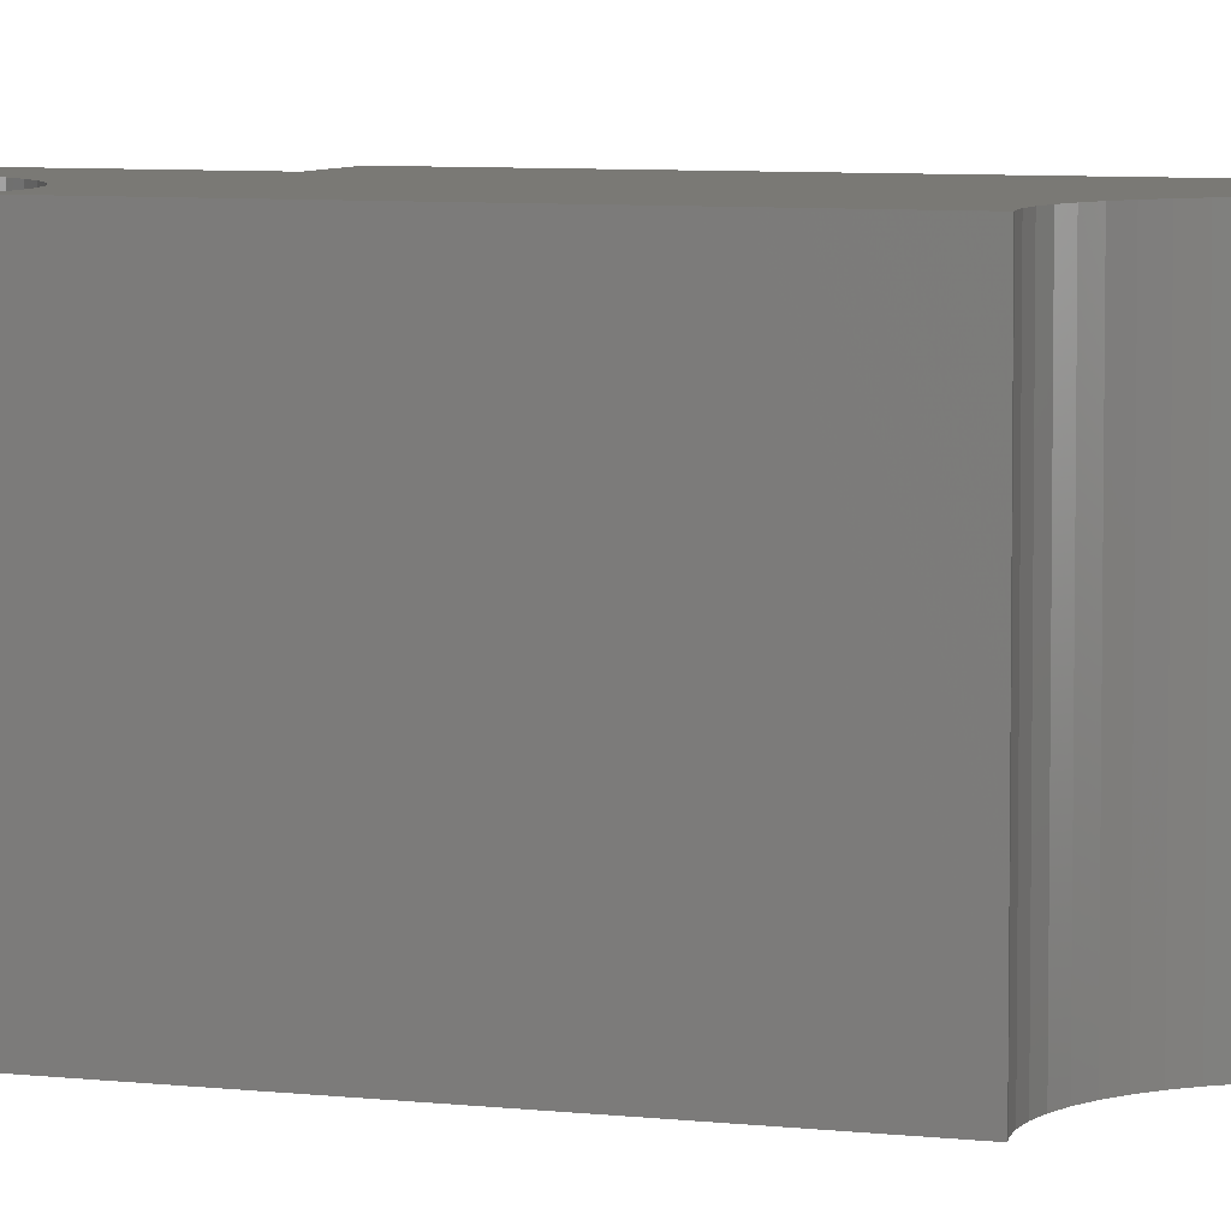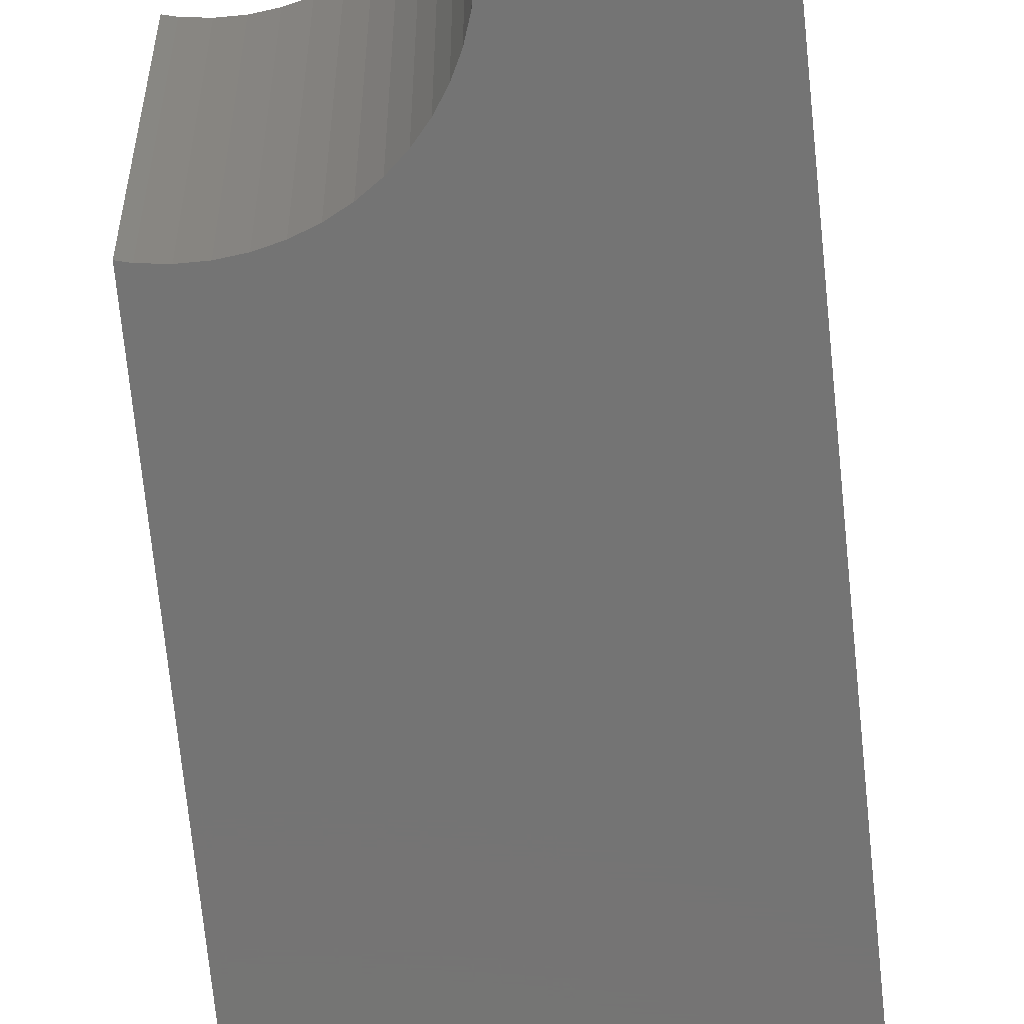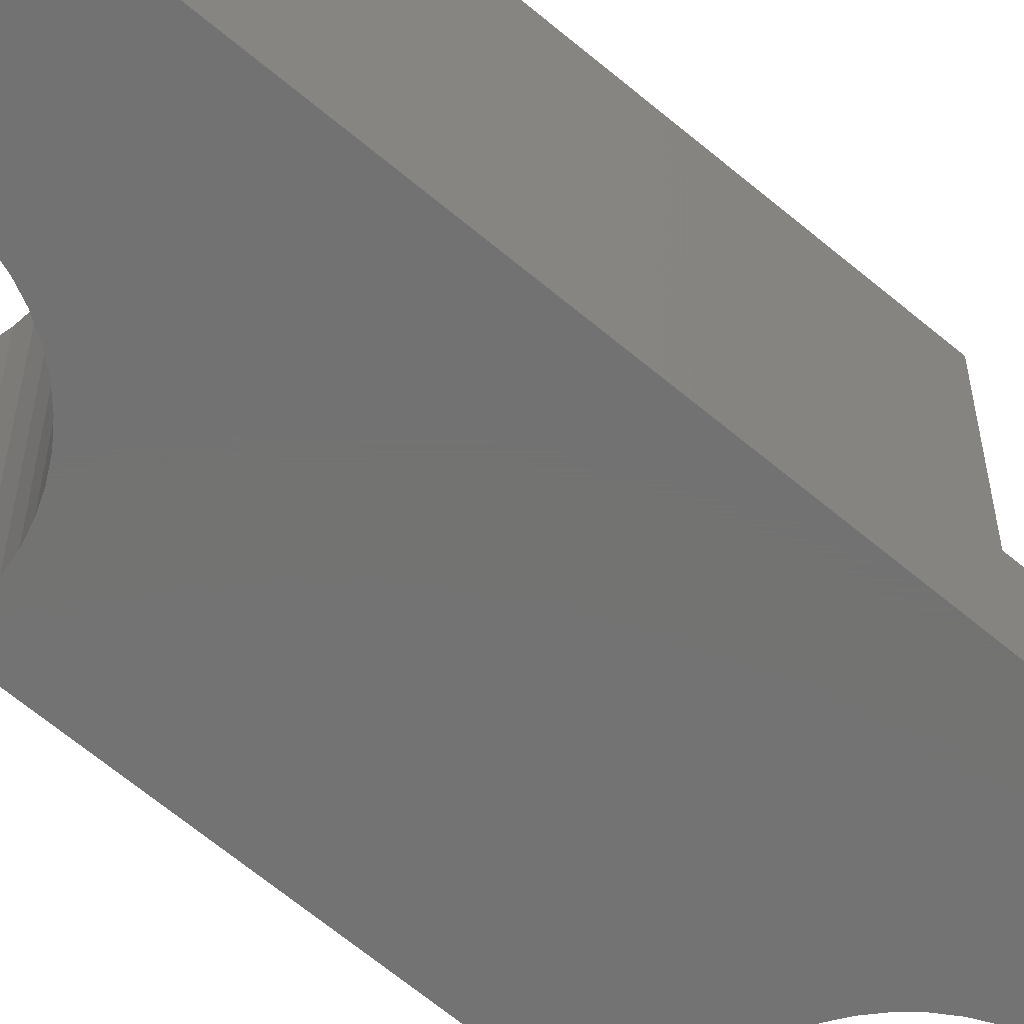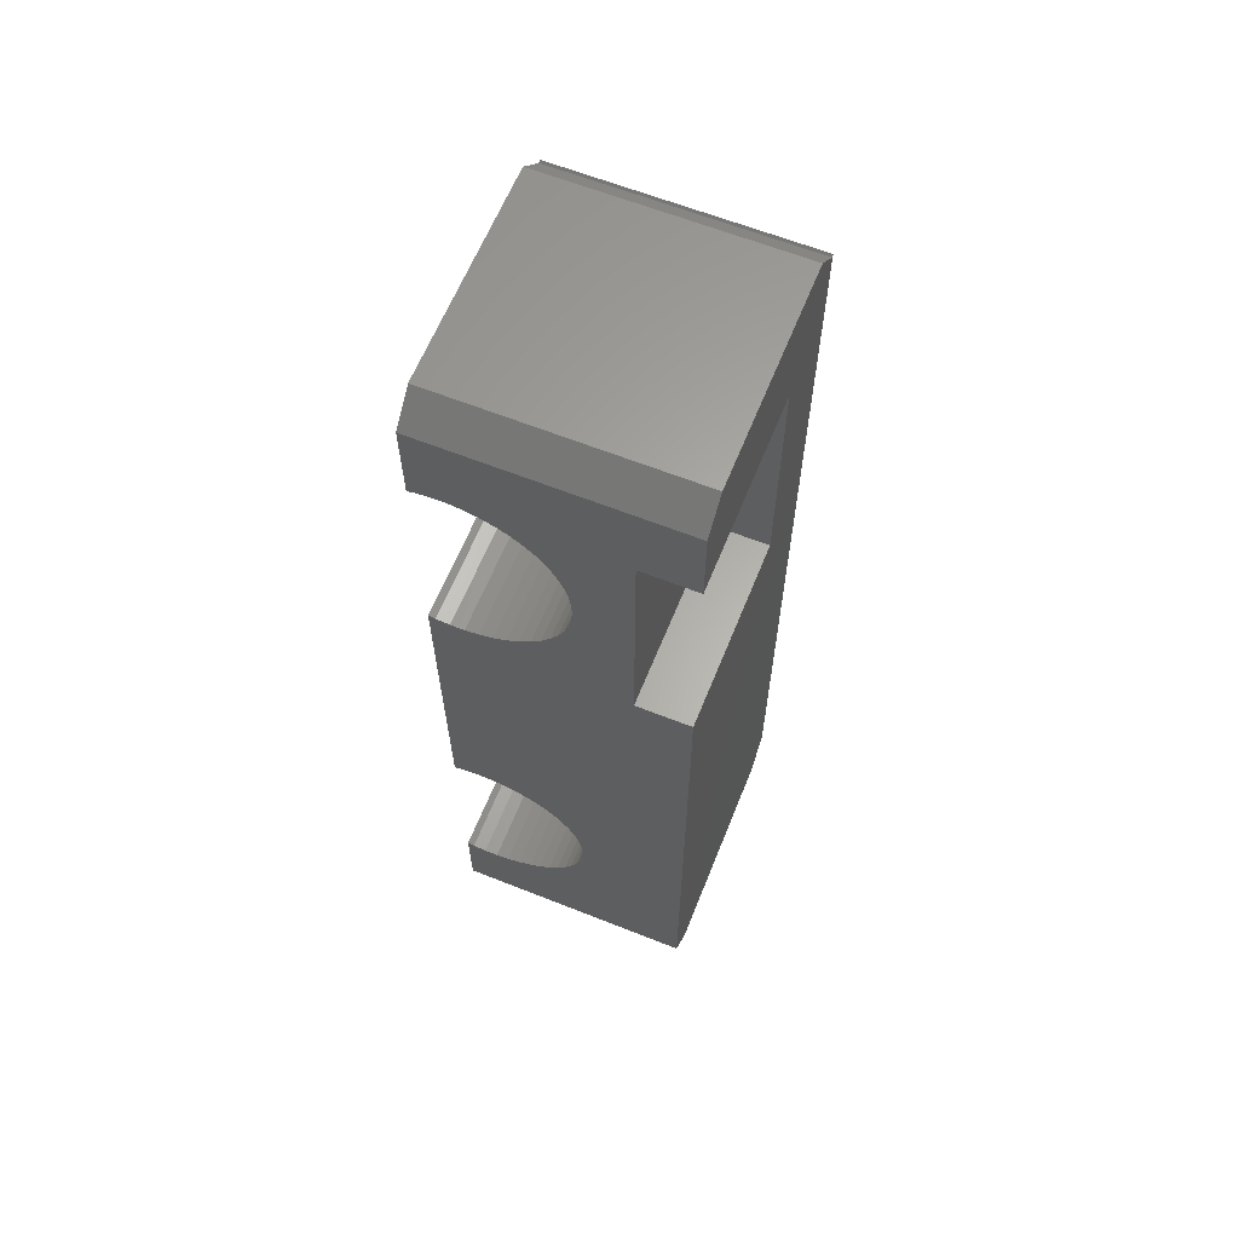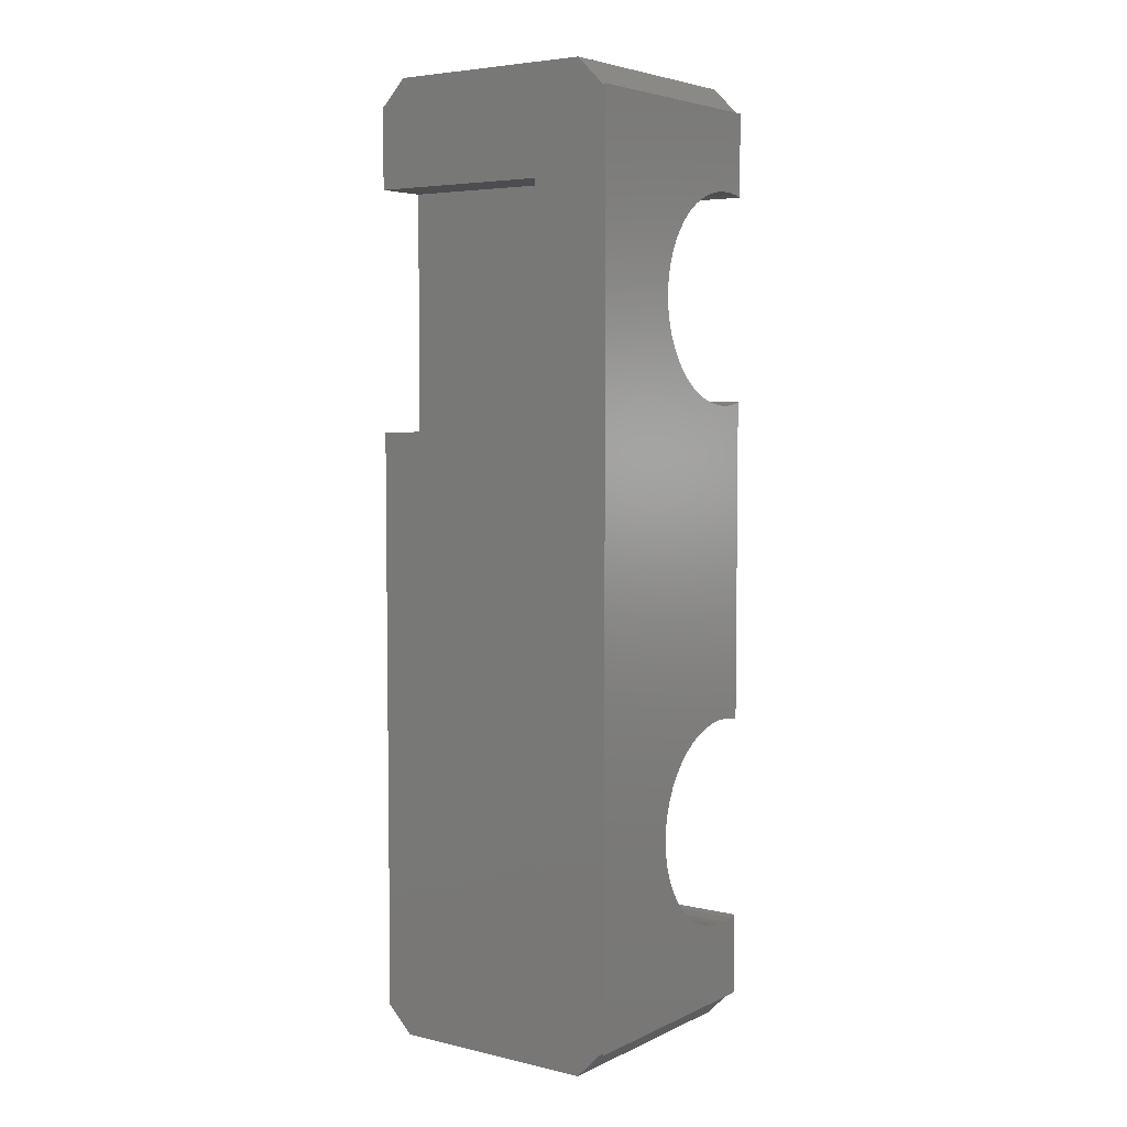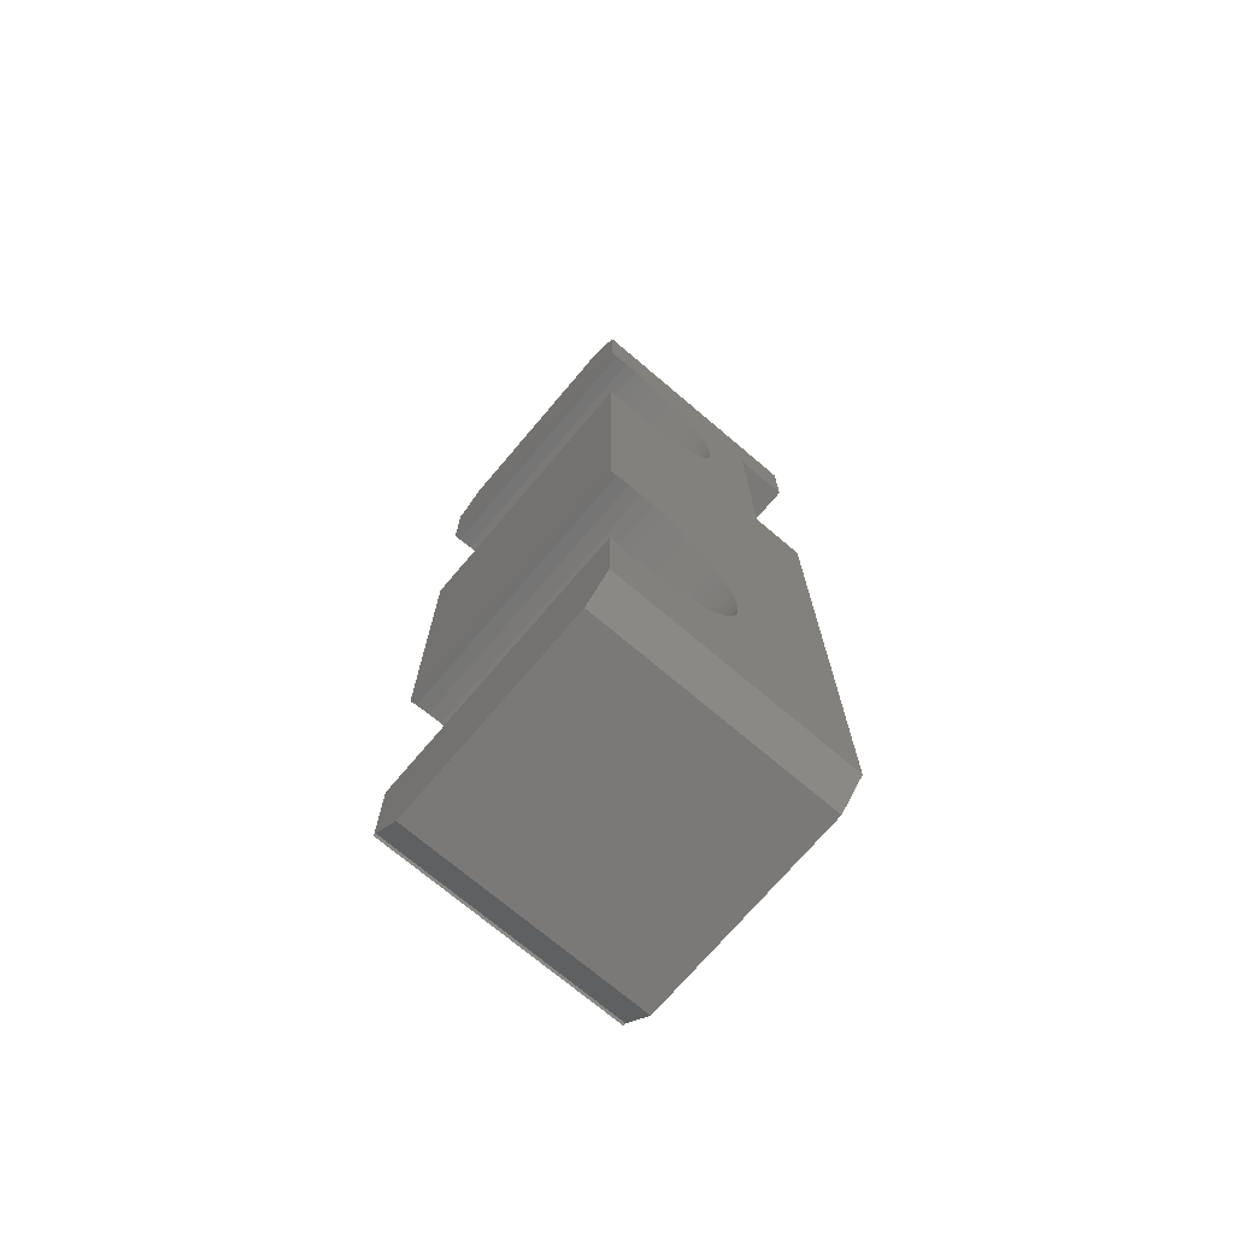
<metadata>
{"format":"stl","ext":"stl","renderer":"f3d","projection":"perspective","resolution":1024,"background":"white","views":[{"elev":6.3,"azim":-69.9,"up":"+Z"},{"elev":-66.5,"azim":5.6,"up":"+Z"},{"elev":-64.7,"azim":49.7,"up":"+Z"},{"elev":63.1,"azim":21.9,"up":"+Y"},{"elev":5.0,"azim":125.7,"up":"+Y"},{"elev":-72.4,"azim":-40.3,"up":"+Y"}]}
</metadata>
<code>
# stl→obj: 152 verts, 300 faces
v 3 -6.135 0
v 3 6.135 10
v 3 6.135 0
v 3 -6.135 10
v 3 -18 1.142
v 3 -13.86 0
v 3 -16.93 0.07107
v 3 -17 0
v 3 -13.86 10
v 3 -18 9
v 3 -17 10
v 3 17 0
v 3 13.86 0
v 3 16.93 0.07107
v 3 13.86 10
v 3 18 9
v 3 18 1.142
v 3 17 10
v 7.874 9.005 10
v 10 5 10
v 7.968 9.499 10
v 7.968 -9.499 10
v 8 -10 10
v 7.719 8.527 10
v 7.874 -9.005 10
v 7.505 8.073 10
v 7.719 -8.527 10
v 7.236 7.649 10
v 7.505 -8.073 10
v 6.916 7.262 10
v 7.236 -7.649 10
v 6.55 6.918 10
v 6.916 -7.262 10
v 6.143 6.623 10
v 6.55 -6.918 10
v 5.703 6.381 10
v 6.143 -6.623 10
v 5.236 6.196 10
v 5.703 -6.381 10
v 4.75 6.071 10
v 5.236 -6.196 10
v 4.75 -6.071 10
v 4.251 6.008 10
v 4.251 -6.008 10
v 3.749 6.008 10
v 3.749 -6.008 10
v 3.25 6.071 10
v 3.25 -6.071 10
v 12 17 10
v 10 14 10
v 12 14 10
v 8 10 10
v 7.968 10.5 10
v 7.874 10.99 10
v 5.703 13.62 10
v 7.719 11.47 10
v 7.505 11.93 10
v 7.236 12.35 10
v 6.916 12.74 10
v 6.55 13.08 10
v 6.143 13.38 10
v 5.236 13.8 10
v 4.75 13.93 10
v 4.251 13.99 10
v 3.749 13.99 10
v 3.25 13.93 10
v 12 5 10
v 12 -17 10
v 7.968 -10.5 10
v 7.874 -10.99 10
v 7.719 -11.47 10
v 7.505 -11.93 10
v 7.236 -12.35 10
v 6.916 -12.74 10
v 6.55 -13.08 10
v 6.143 -13.38 10
v 5.703 -13.62 10
v 5.236 -13.8 10
v 4.75 -13.93 10
v 4.251 -13.99 10
v 3.749 -13.99 10
v 3.25 -13.93 10
v 12 18 1.142
v 12 18 9
v 12 -17 0
v 7.874 -9.005 0
v 12 17 0
v 7.968 9.499 0
v 8 10 0
v 7.874 9.005 0
v 7.719 -8.527 0
v 7.719 8.527 0
v 7.505 -8.073 0
v 7.505 8.073 0
v 7.236 -7.649 0
v 7.236 7.649 0
v 6.916 -7.262 0
v 6.916 7.262 0
v 6.55 -6.918 0
v 6.55 6.918 0
v 6.143 -6.623 0
v 6.143 6.623 0
v 5.703 -6.381 0
v 5.703 6.381 0
v 5.236 -6.196 0
v 5.236 6.196 0
v 4.75 -6.071 0
v 4.75 6.071 0
v 4.251 -6.008 0
v 4.251 6.008 0
v 3.749 -6.008 0
v 3.749 6.008 0
v 3.25 -6.071 0
v 3.25 6.071 0
v 7.968 -9.499 0
v 8 -10 0
v 7.968 -10.5 0
v 7.874 -10.99 0
v 7.719 -11.47 0
v 7.505 -11.93 0
v 7.236 -12.35 0
v 6.916 -12.74 0
v 6.55 -13.08 0
v 6.143 -13.38 0
v 5.703 -13.62 0
v 5.236 -13.8 0
v 4.75 -13.93 0
v 4.251 -13.99 0
v 3.749 -13.99 0
v 3.25 -13.93 0
v 7.968 10.5 0
v 7.874 10.99 0
v 7.719 11.47 0
v 7.505 11.93 0
v 7.236 12.35 0
v 6.916 12.74 0
v 6.55 13.08 0
v 6.143 13.38 0
v 5.703 13.62 0
v 5.236 13.8 0
v 4.75 13.93 0
v 4.251 13.99 0
v 3.749 13.99 0
v 3.25 13.93 0
v 12 -18 9
v 12 -18 1.142
v 12 5 3
v 12 -16.93 0.07107
v 12 14 3
v 12 16.93 0.07107
v 10 14 3
v 10 5 3
f 1 2 3
f 2 1 4
f 5 6 7
f 7 6 8
f 6 5 9
f 10 9 5
f 9 10 11
f 12 13 14
f 15 16 17
f 13 17 14
f 17 13 15
f 16 15 18
f 19 20 21
f 20 22 23
f 24 20 19
f 20 25 22
f 26 20 24
f 20 27 25
f 28 20 26
f 20 29 27
f 30 20 28
f 20 31 29
f 32 20 30
f 20 33 31
f 34 20 32
f 20 35 33
f 36 20 34
f 20 37 35
f 38 20 36
f 20 39 37
f 40 20 38
f 20 41 39
f 42 20 40
f 20 42 41
f 43 42 40
f 43 44 42
f 45 44 43
f 45 46 44
f 47 46 45
f 47 48 46
f 2 48 47
f 48 2 4
f 49 50 51
f 50 52 20
f 50 53 52
f 50 54 53
f 55 50 49
f 50 56 54
f 50 57 56
f 50 58 57
f 50 59 58
f 50 60 59
f 50 61 60
f 50 55 61
f 18 55 49
f 55 18 62
f 62 18 63
f 63 18 64
f 64 18 65
f 65 18 66
f 66 18 15
f 23 67 20
f 21 20 52
f 67 23 68
f 69 68 23
f 70 68 69
f 71 68 70
f 72 68 71
f 73 68 72
f 74 68 73
f 75 68 74
f 76 68 75
f 77 68 76
f 11 77 78
f 11 78 79
f 11 79 80
f 11 80 81
f 11 81 82
f 11 82 9
f 77 11 68
f 83 16 84
f 16 83 17
f 85 86 87
f 87 88 89
f 90 87 86
f 87 90 88
f 91 90 86
f 91 92 90
f 93 92 91
f 93 94 92
f 95 94 93
f 95 96 94
f 97 96 95
f 97 98 96
f 99 98 97
f 99 100 98
f 101 100 99
f 101 102 100
f 103 102 101
f 103 104 102
f 105 104 103
f 105 106 104
f 107 106 105
f 107 108 106
f 109 108 107
f 109 110 108
f 111 110 109
f 111 112 110
f 113 112 111
f 113 114 112
f 1 114 113
f 114 1 3
f 115 85 116
f 85 117 116
f 85 118 117
f 85 119 118
f 85 120 119
f 85 121 120
f 85 122 121
f 85 123 122
f 85 124 123
f 85 125 124
f 8 125 85
f 125 8 126
f 126 8 127
f 127 8 128
f 128 8 129
f 129 8 130
f 130 8 6
f 86 85 115
f 131 87 89
f 132 87 131
f 133 87 132
f 134 87 133
f 135 87 134
f 136 87 135
f 137 87 136
f 138 87 137
f 139 87 138
f 12 139 140
f 12 140 141
f 12 141 142
f 12 142 143
f 12 143 144
f 12 144 13
f 139 12 87
f 5 145 10
f 145 5 146
f 68 147 67
f 147 68 148
f 145 148 68
f 148 145 146
f 51 84 49
f 84 149 83
f 84 51 149
f 83 149 150
f 147 150 149
f 150 147 87
f 85 147 148
f 147 85 87
f 116 22 115
f 22 116 23
f 113 46 48
f 46 113 111
f 127 80 79
f 80 127 128
f 101 35 37
f 35 101 99
f 93 31 95
f 31 93 29
f 95 33 97
f 33 95 31
f 107 41 42
f 41 107 105
f 109 42 44
f 42 109 107
f 105 39 41
f 39 105 103
f 1 48 4
f 48 1 113
f 126 79 78
f 79 126 127
f 86 27 91
f 27 86 25
f 115 25 86
f 25 115 22
f 91 29 93
f 29 91 27
f 99 33 35
f 33 99 97
f 111 44 46
f 44 111 109
f 103 37 39
f 37 103 101
f 117 23 116
f 23 117 69
f 119 70 118
f 70 119 71
f 118 69 117
f 69 118 70
f 123 76 75
f 76 123 124
f 122 73 121
f 73 122 74
f 124 77 76
f 77 124 125
f 125 78 77
f 78 125 126
f 120 71 119
f 71 120 72
f 121 72 120
f 72 121 73
f 128 81 80
f 81 128 129
f 130 9 82
f 9 130 6
f 129 82 81
f 82 129 130
f 122 75 74
f 75 122 123
f 89 53 131
f 53 89 52
f 144 65 66
f 65 144 143
f 108 43 40
f 43 108 110
f 138 60 61
f 60 138 137
f 134 58 135
f 58 134 57
f 135 59 136
f 59 135 58
f 141 62 63
f 62 141 140
f 142 63 64
f 63 142 141
f 140 55 62
f 55 140 139
f 13 66 15
f 66 13 144
f 106 40 38
f 40 106 108
f 132 56 133
f 56 132 54
f 131 54 132
f 54 131 53
f 133 57 134
f 57 133 56
f 137 59 60
f 59 137 136
f 143 64 65
f 64 143 142
f 139 61 55
f 61 139 138
f 92 19 90
f 19 92 24
f 90 21 88
f 21 90 19
f 98 32 30
f 32 98 100
f 102 36 34
f 36 102 104
f 96 26 94
f 26 96 28
f 88 52 89
f 52 88 21
f 114 2 47
f 2 114 3
f 98 28 96
f 28 98 30
f 100 34 32
f 34 100 102
f 104 38 36
f 38 104 106
f 94 24 92
f 24 94 26
f 112 47 45
f 47 112 114
f 110 45 43
f 45 110 112
f 20 151 50
f 151 20 152
f 151 147 149
f 147 151 152
f 147 20 67
f 20 147 152
f 151 51 50
f 51 151 149
f 84 18 49
f 18 84 16
f 150 17 83
f 17 150 14
f 87 14 150
f 14 87 12
f 10 68 11
f 68 10 145
f 7 146 5
f 146 7 148
f 8 148 7
f 148 8 85

</code>
